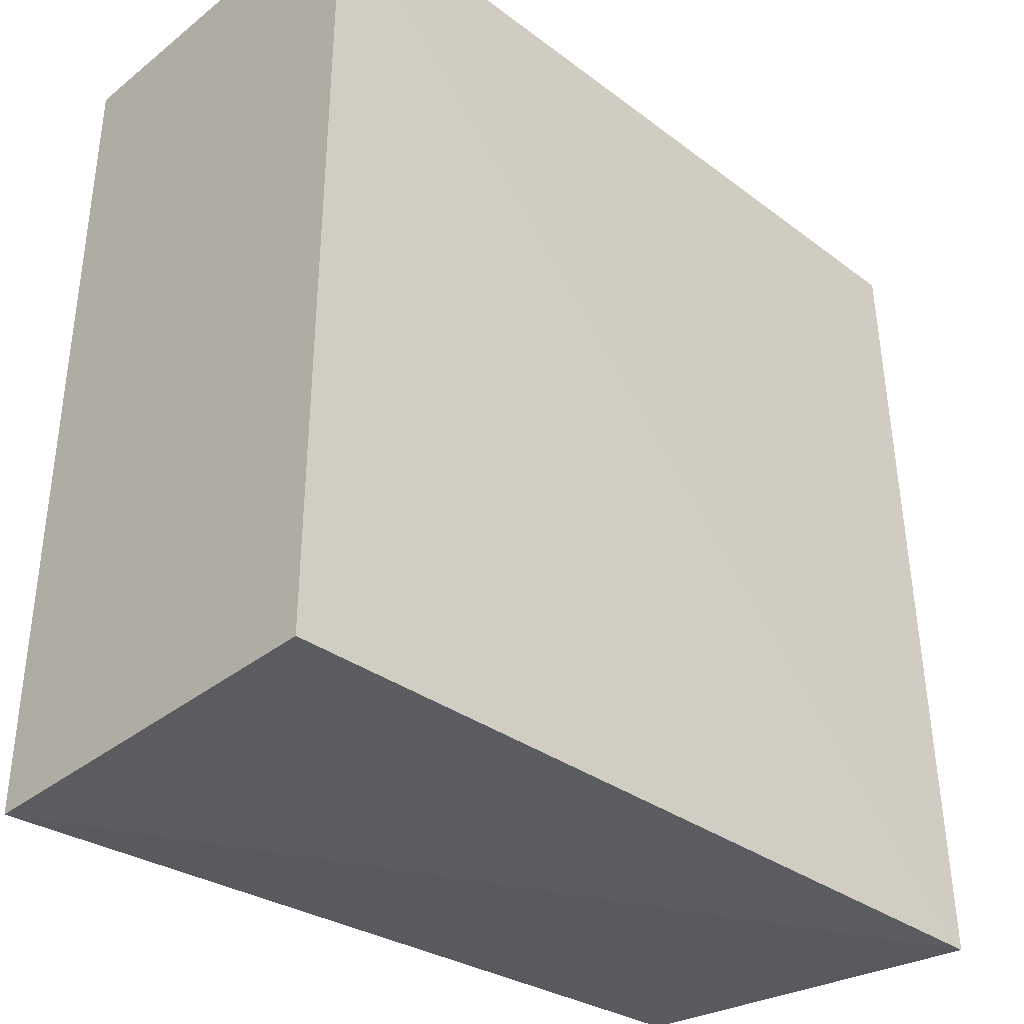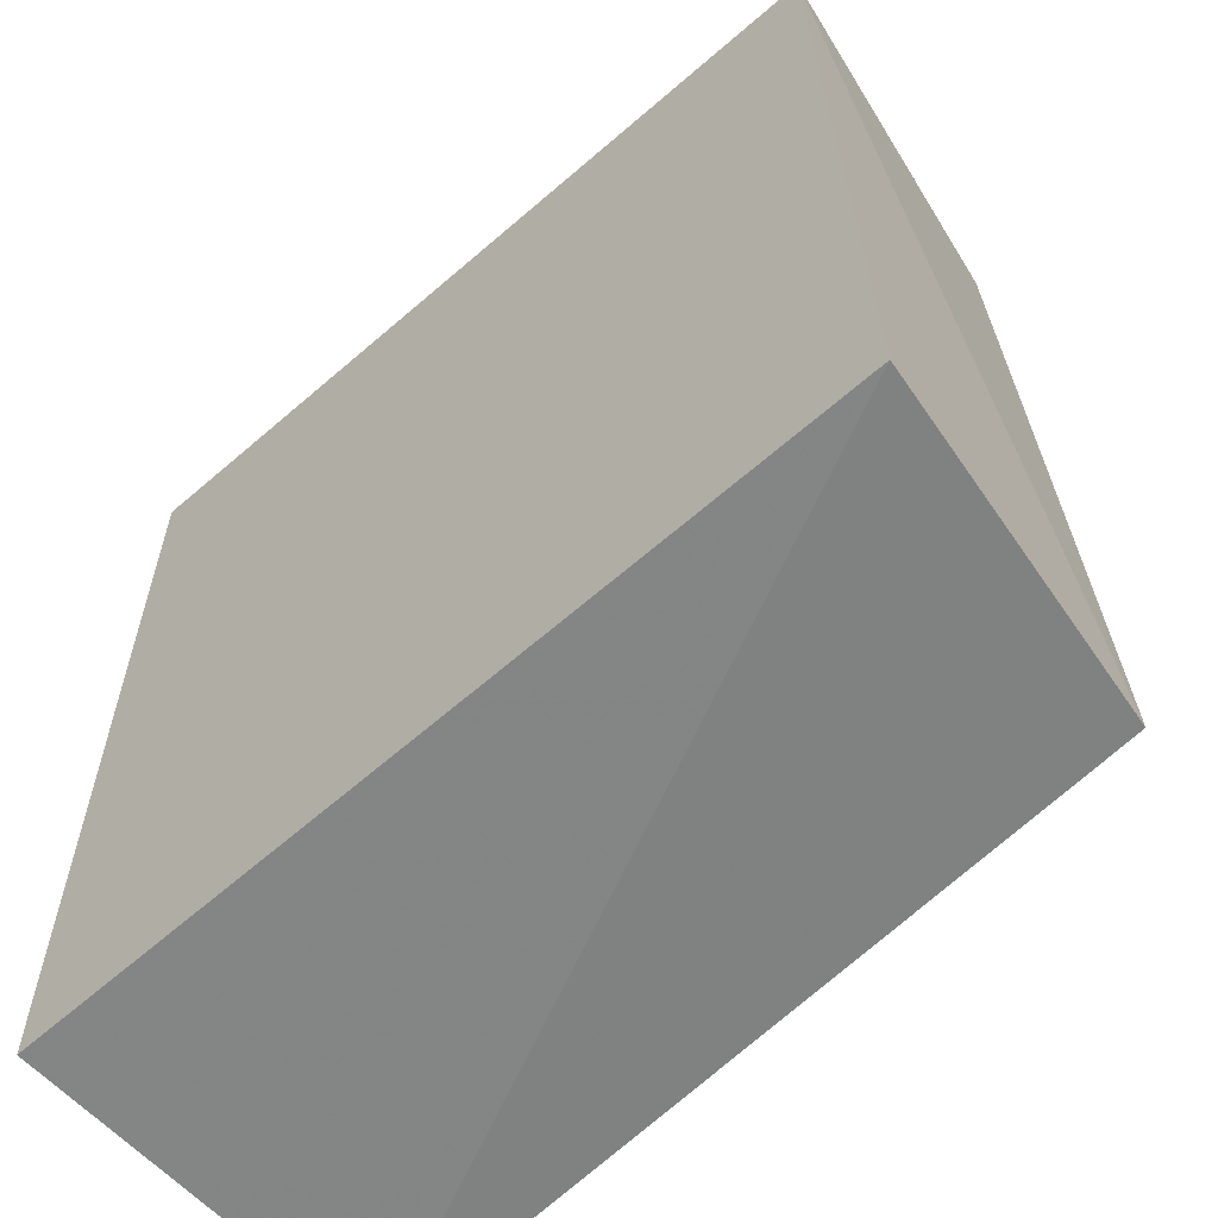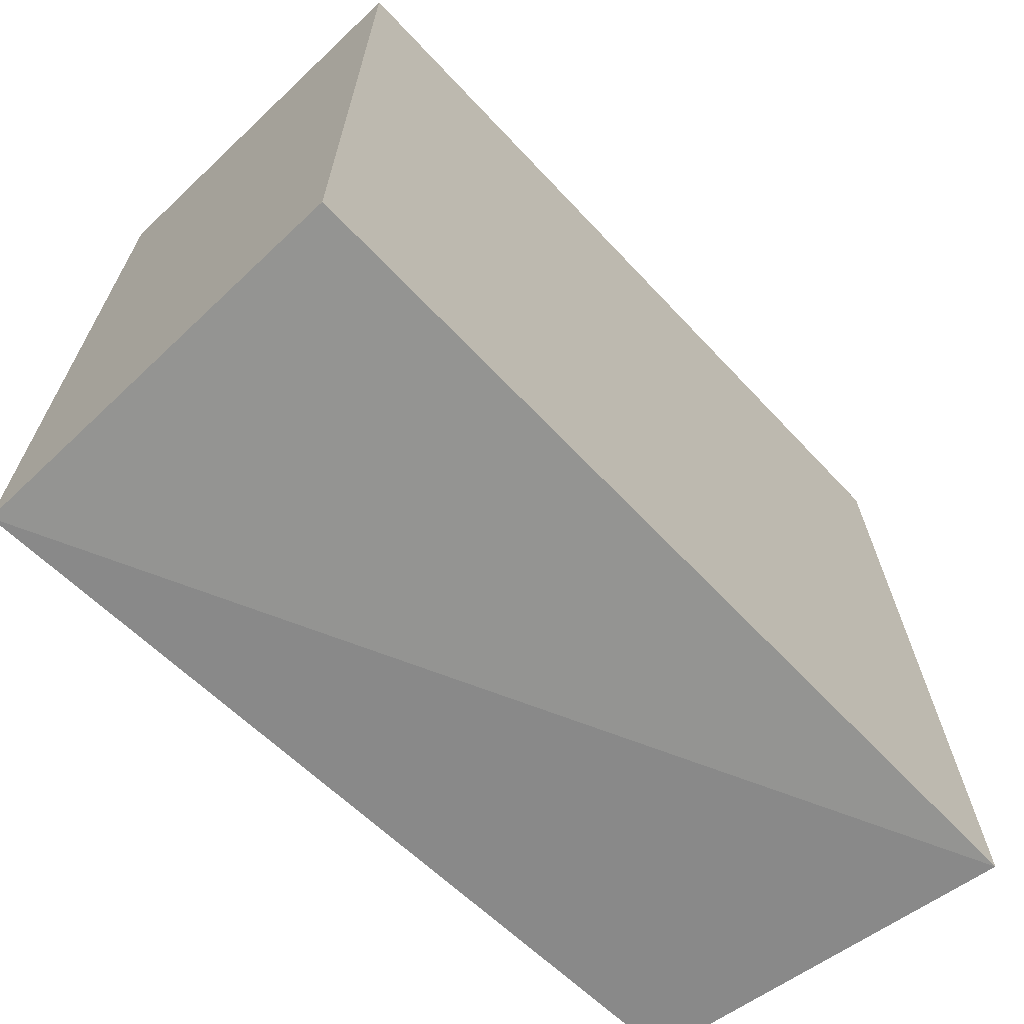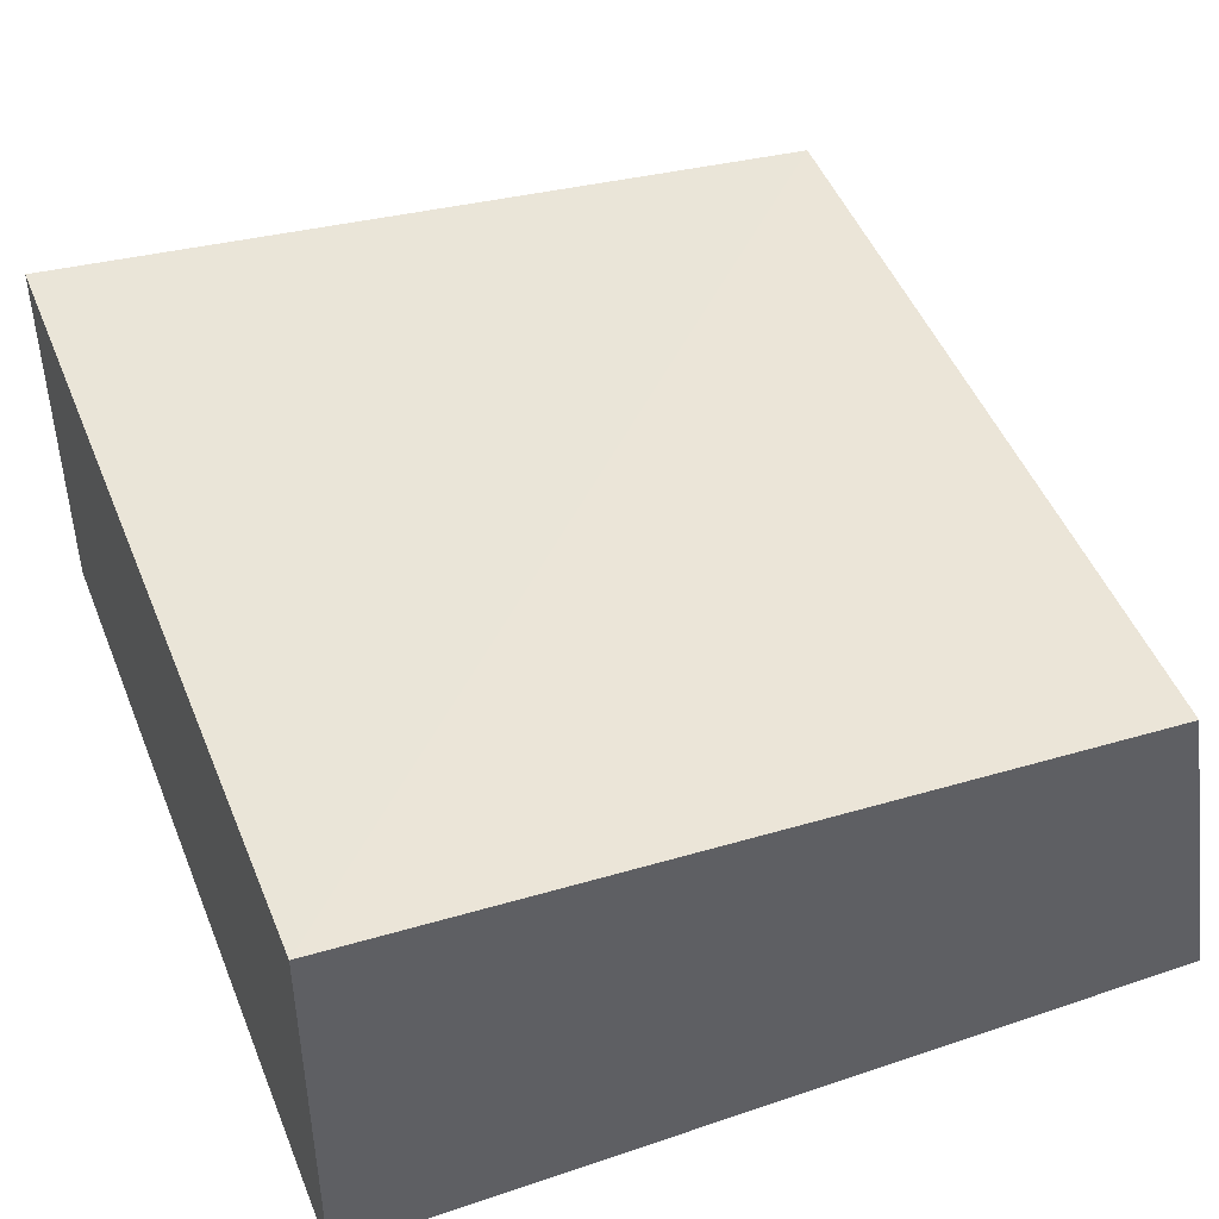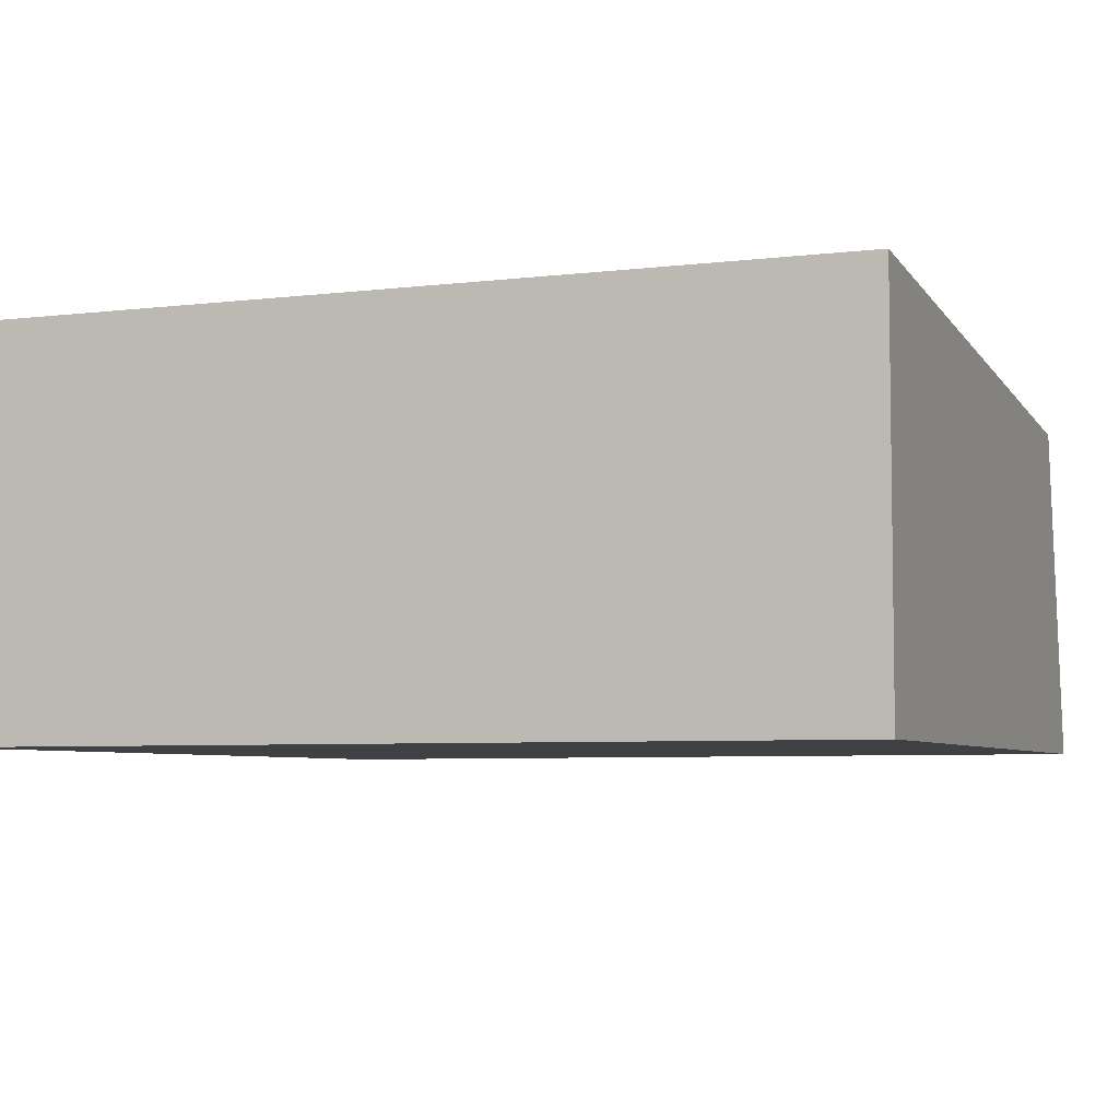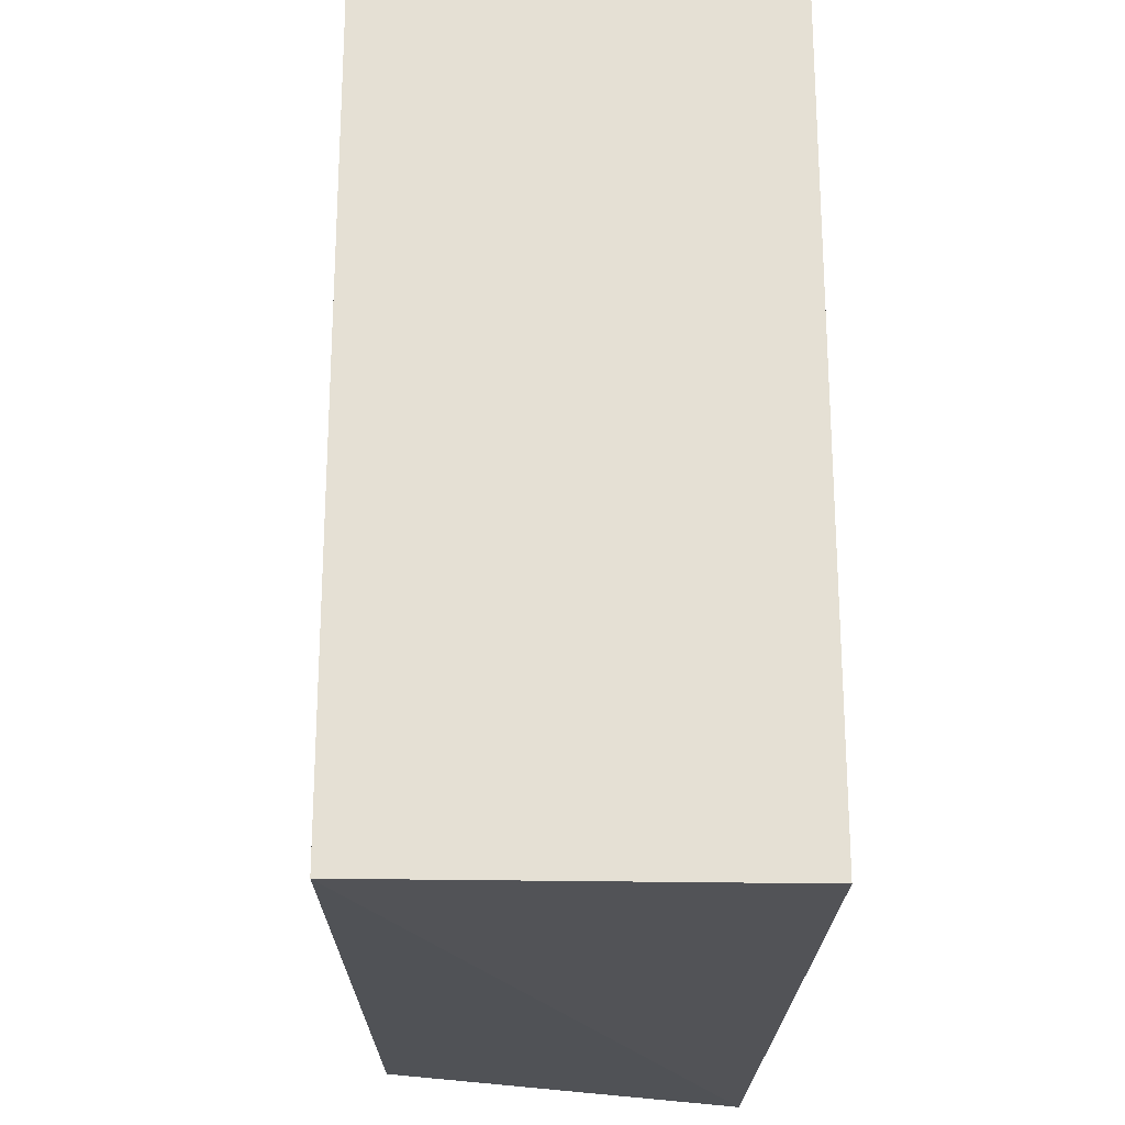
<metadata>
{"format":"obj","ext":"obj","renderer":"f3d","projection":"perspective","resolution":1024,"background":"white","views":[{"elev":-36.4,"azim":-44.2,"up":"+Z"},{"elev":-60.4,"azim":41.8,"up":"+Z"},{"elev":-68.0,"azim":-46.5,"up":"+Z"},{"elev":44.5,"azim":-21.4,"up":"+Y"},{"elev":-5.6,"azim":-69.4,"up":"+Y"},{"elev":-24.0,"azim":-91.9,"up":"+Z"}]}
</metadata>
<code>
v 0.133 -0.003907 -0.09848
v 0.1356 -0.004041 -0.2311
v 0.1278 0.05134 -0.2281
v 0.004308 0.0563 -0.09848
v 0.004308 -0.00431 -0.2348
v 0.1233 0.04964 -0.09848
v 0.004308 -0.00431 -0.09848
v 0.004308 0.0563 -0.2348
f 1 2 3
f 6 1 3
f 6 3 4
f 7 5 2
f 7 2 1
f 7 4 5
f 7 6 4
f 7 1 6
f 8 3 2
f 8 2 5
f 8 5 4
f 8 4 3

</code>
